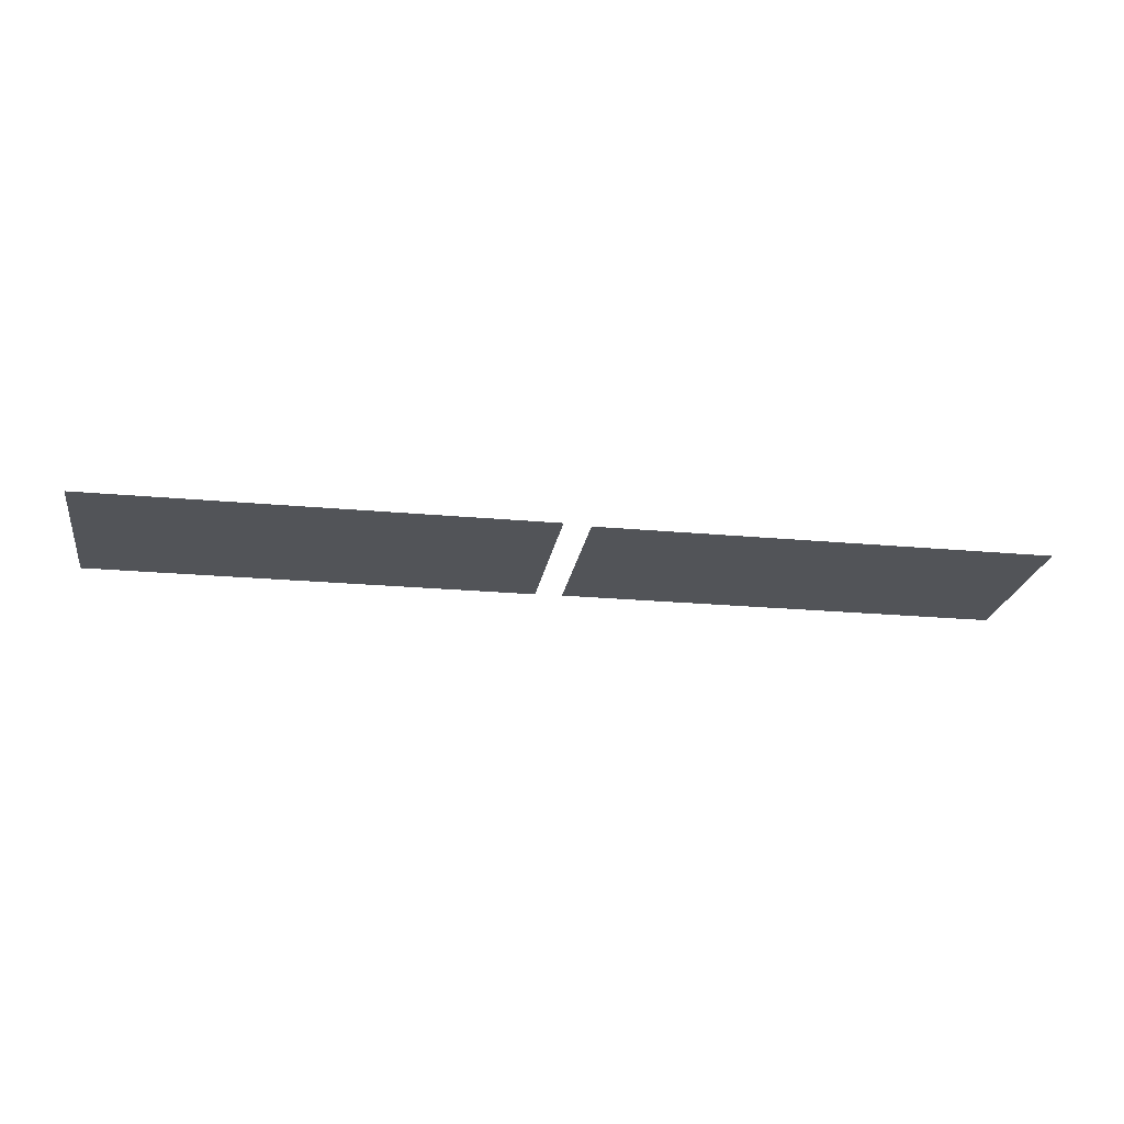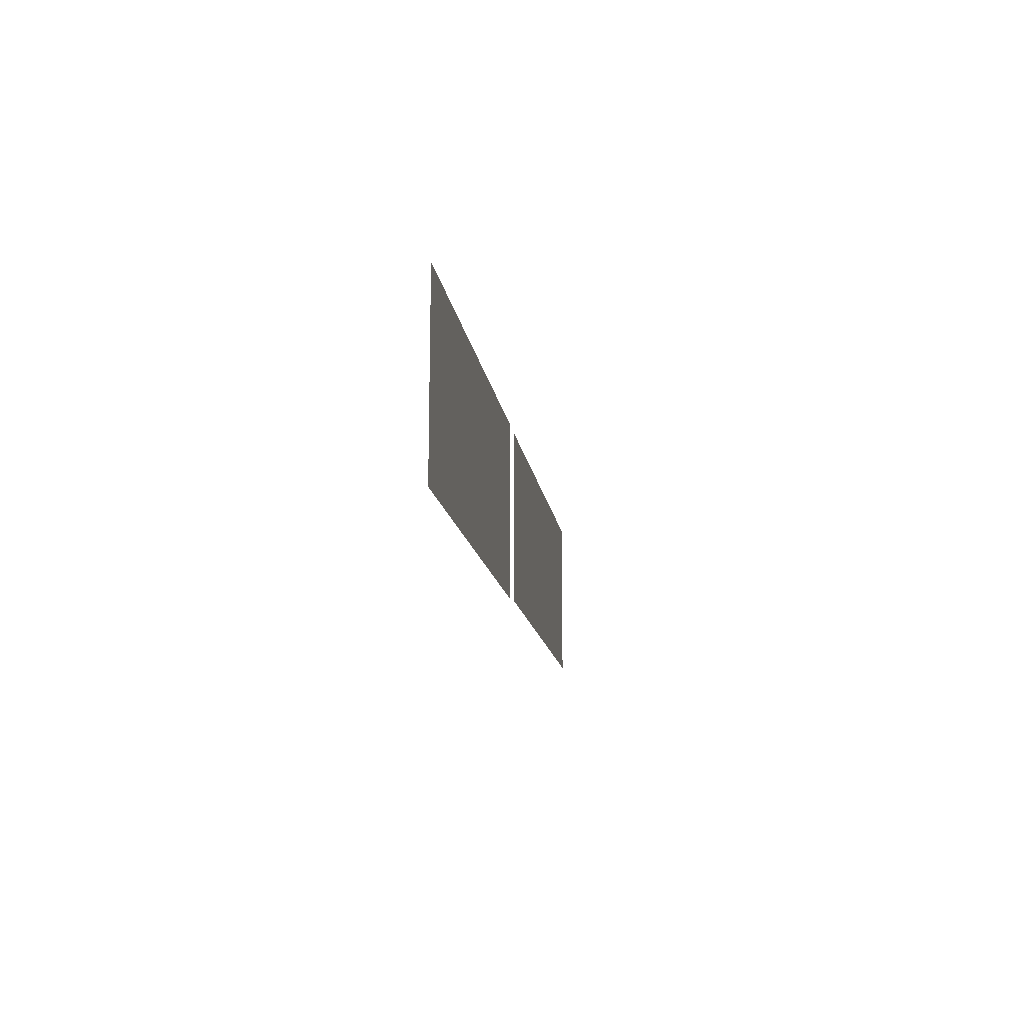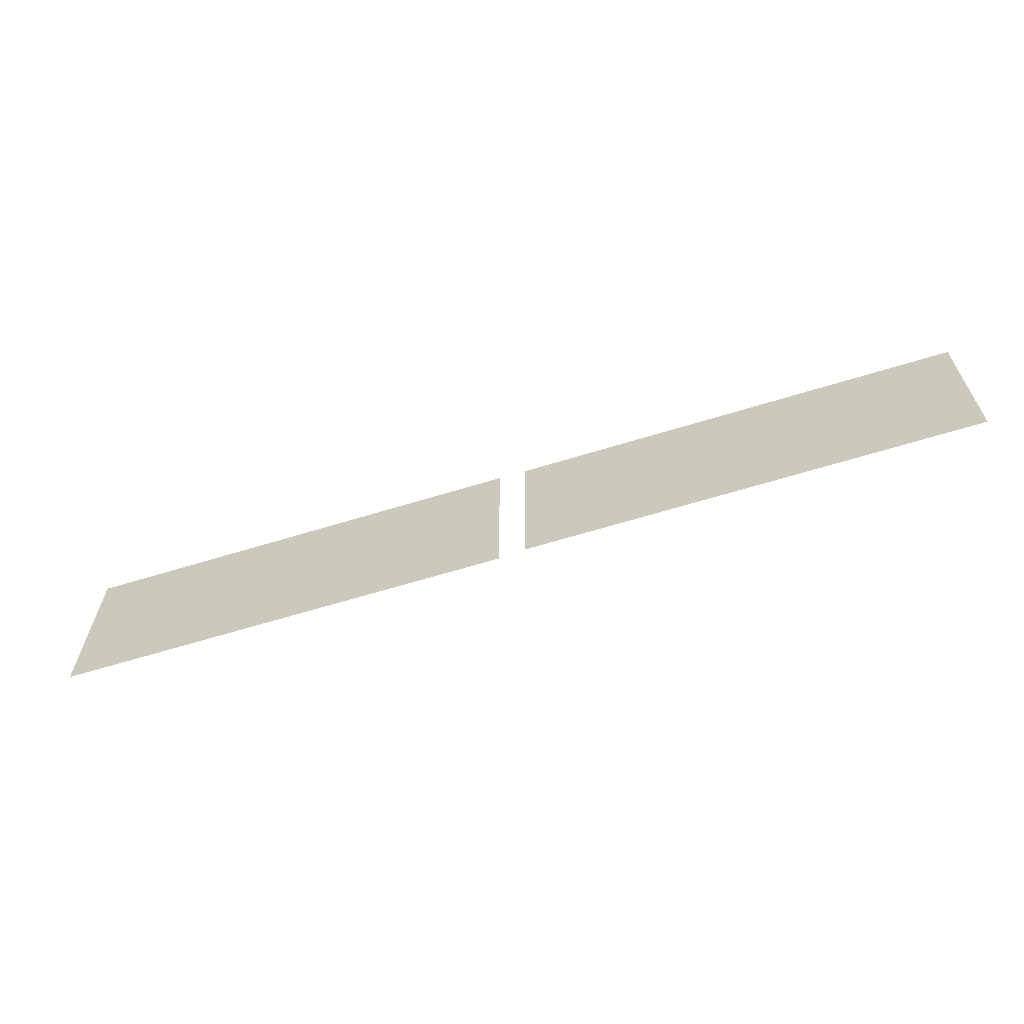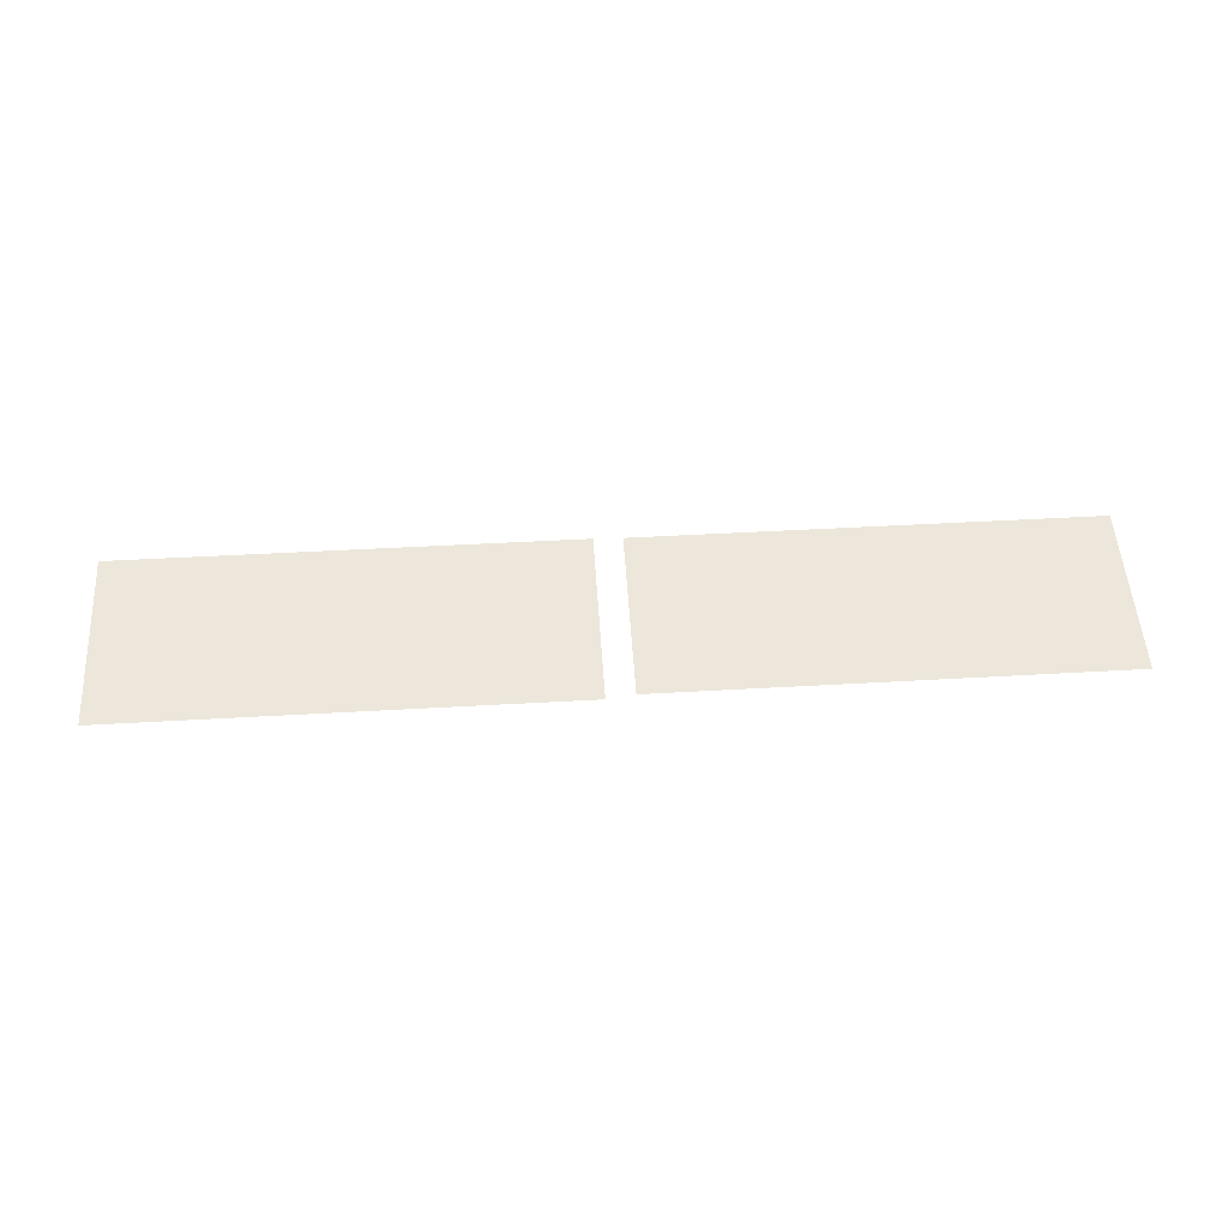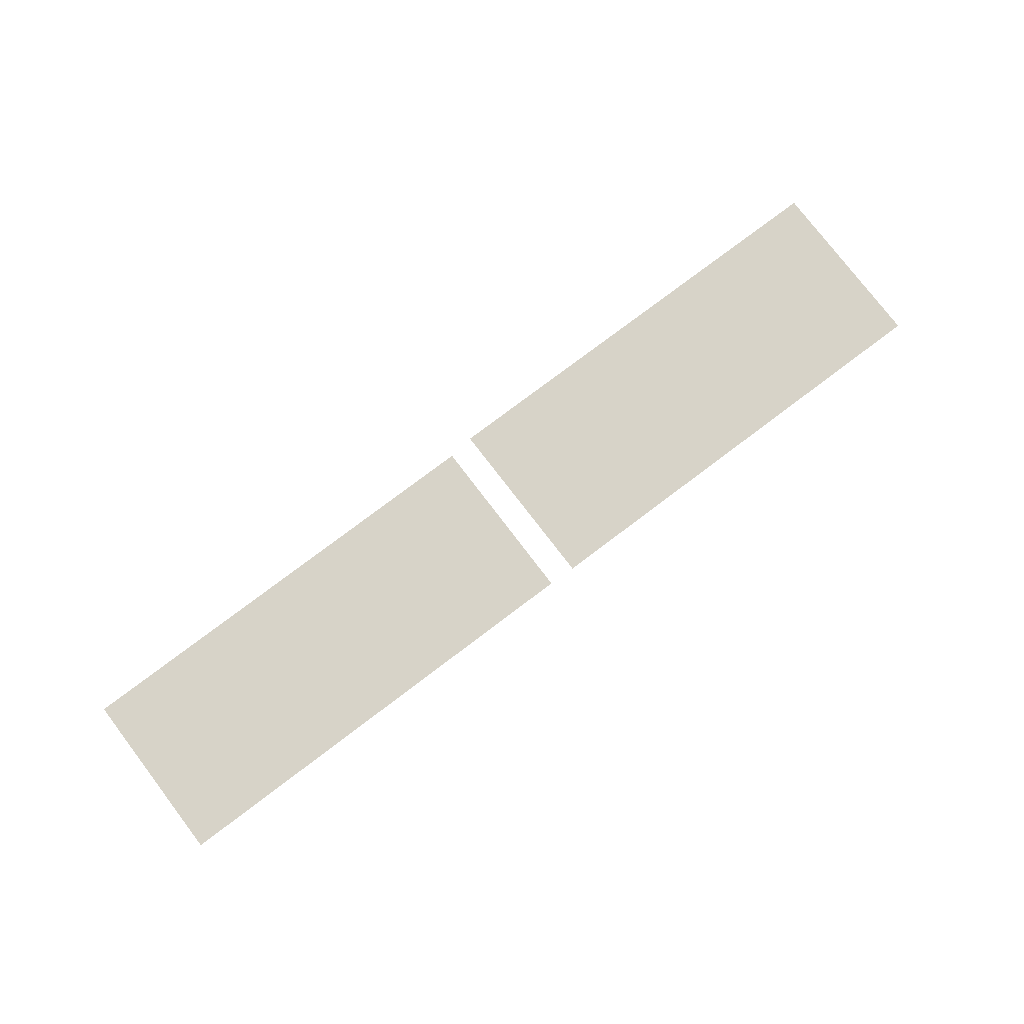
<metadata>
{"format":"obj","ext":"obj","renderer":"f3d","projection":"perspective","resolution":1024,"background":"white","views":[{"elev":-22.8,"azim":170.6,"up":"+Y"},{"elev":-13.2,"azim":97.8,"up":"+Z"},{"elev":-63.3,"azim":-162.4,"up":"+Z"},{"elev":52.6,"azim":176.1,"up":"+Y"},{"elev":76.8,"azim":-37.6,"up":"+Y"}]}
</metadata>
<code>
o 平面
v -8.556 0.1583 1.606
v -0.2577 0.1583 1.677
v -8.548 0.1583 -1.615
v -0.2392 0.1583 -1.553
f 1 4 3
f 1 2 4
o 平面.001
v 0.249 0.1583 1.696
v 8.529 0.1583 1.771
v 0.2567 0.1583 -1.615
v 8.566 0.1583 -1.553
f 5 8 7
f 5 6 8

</code>
